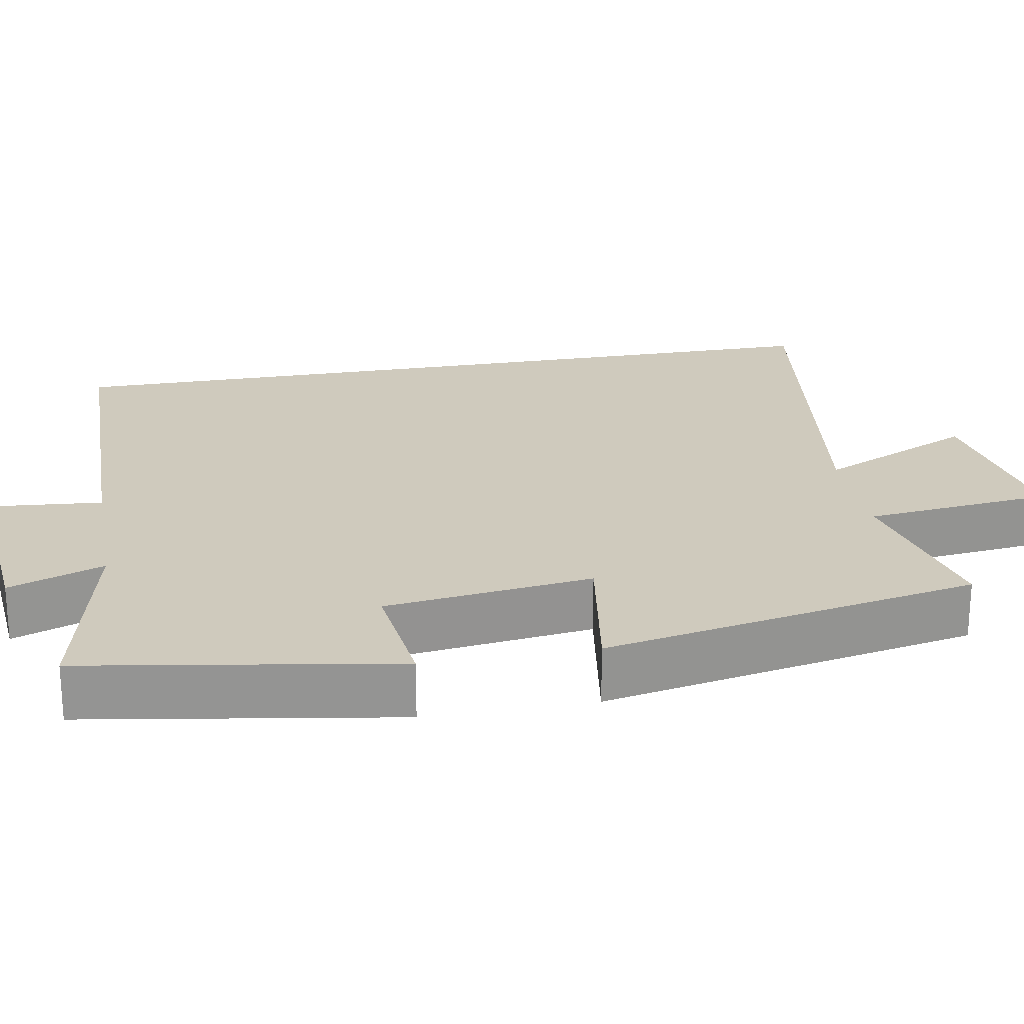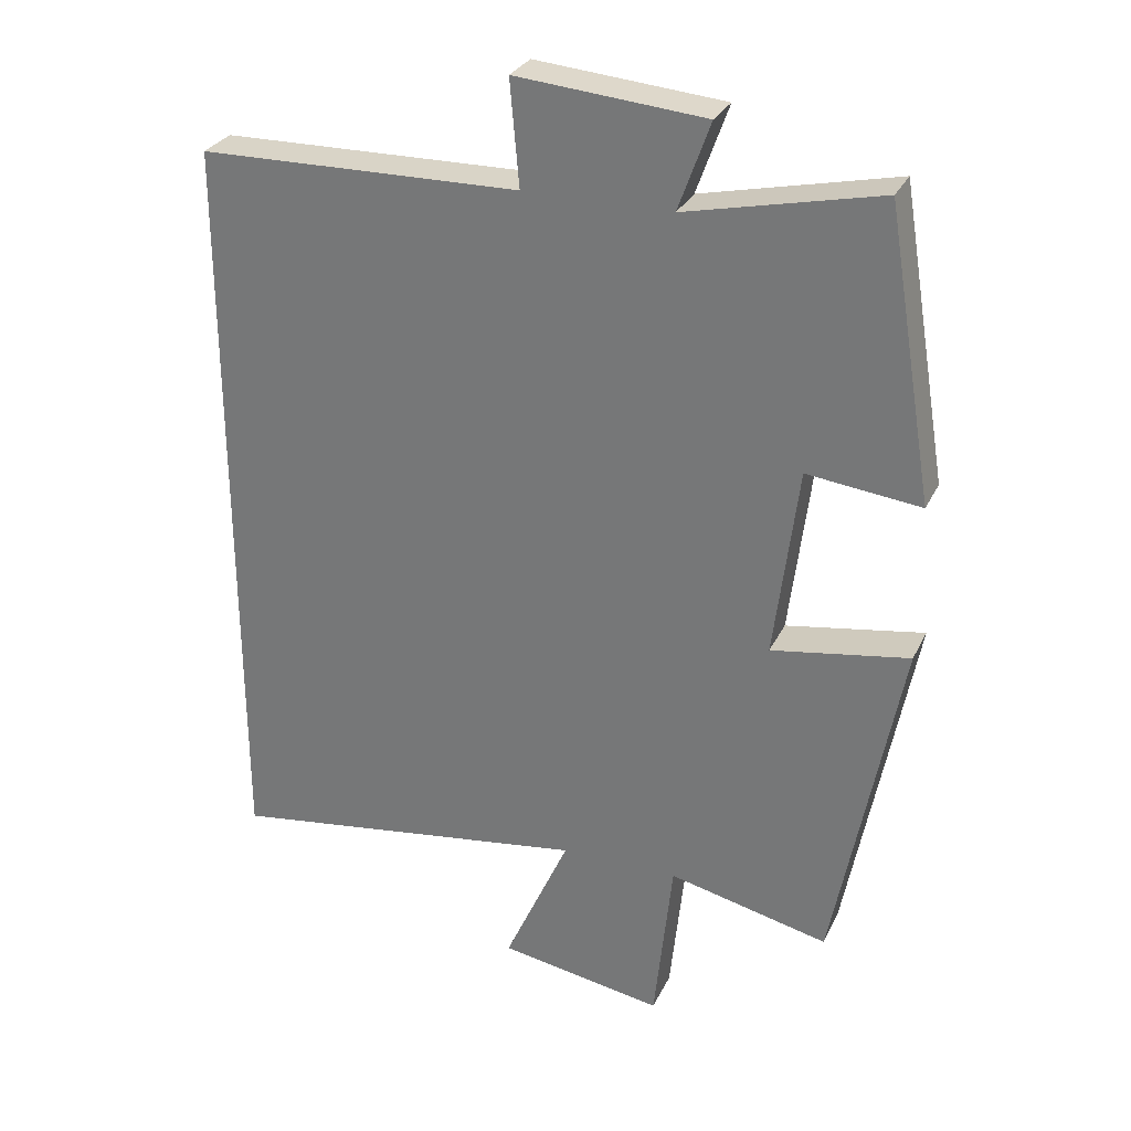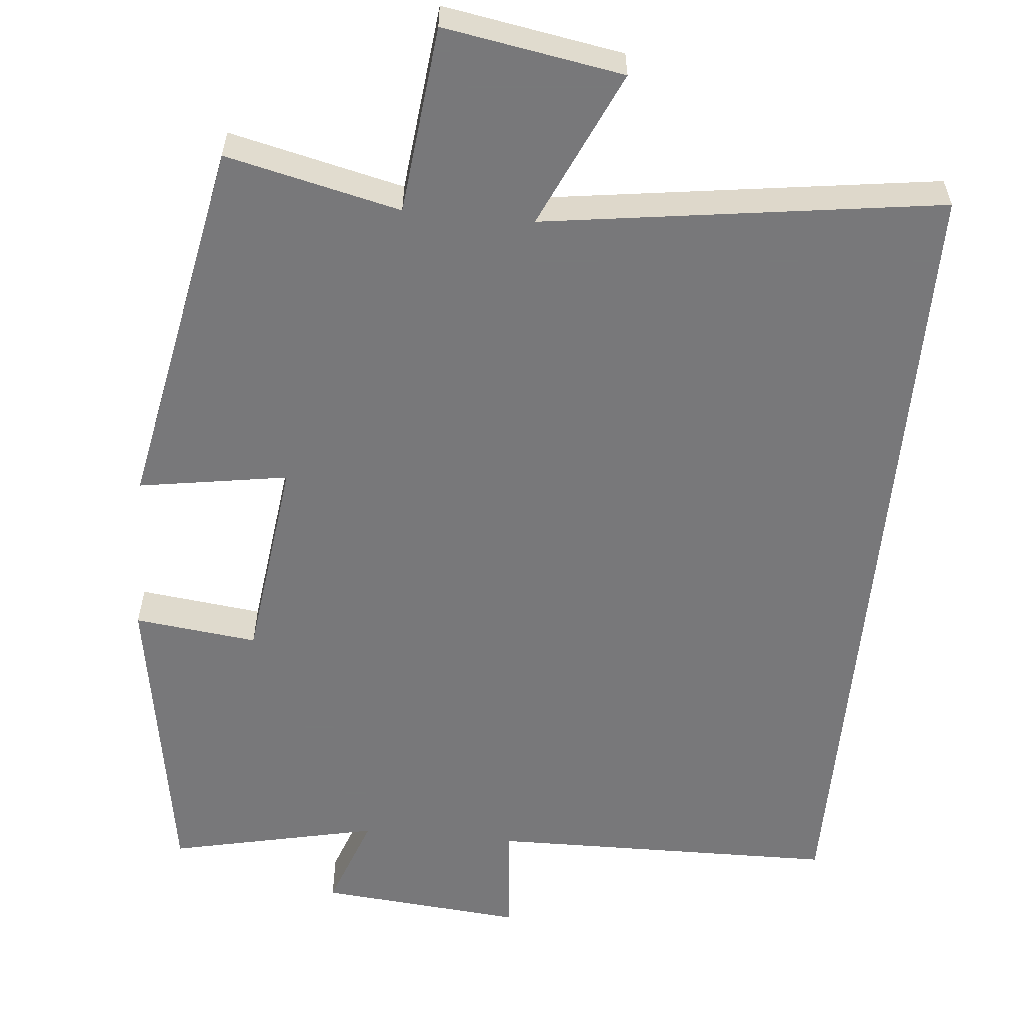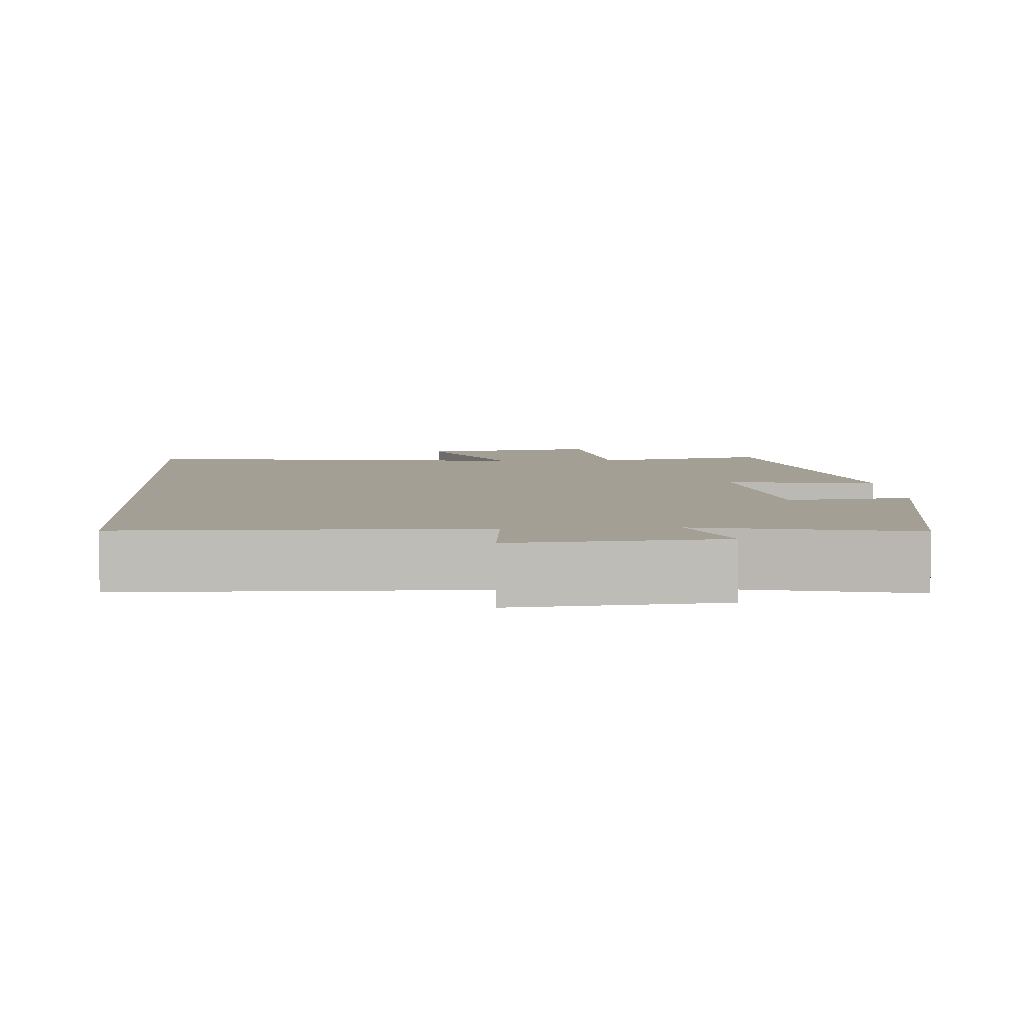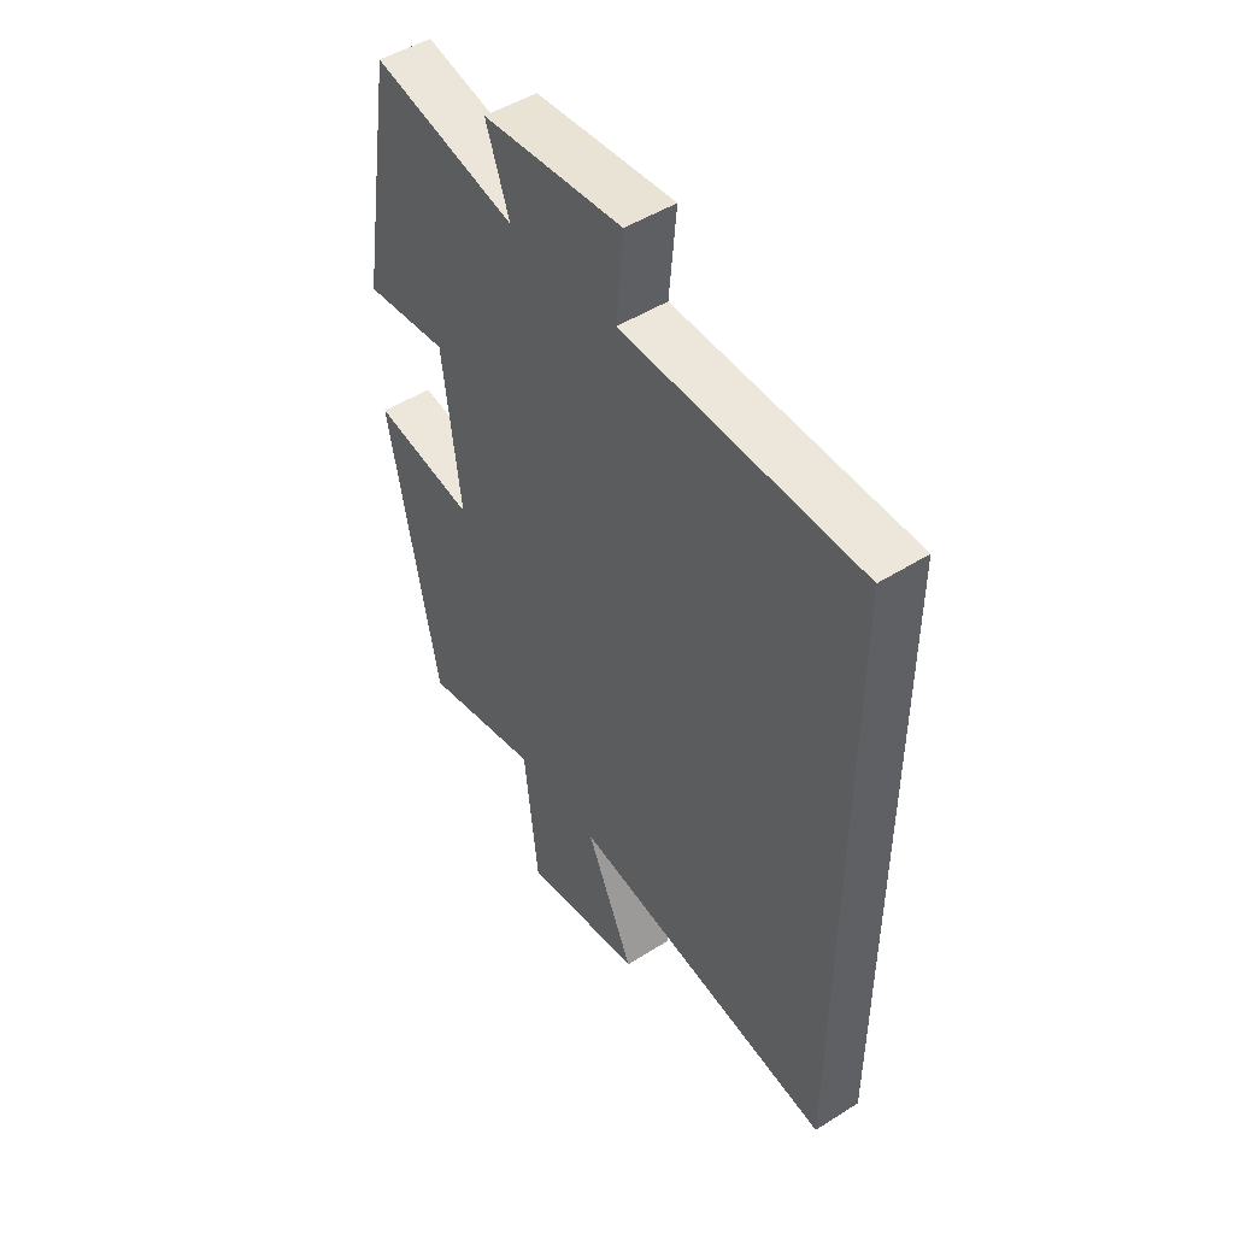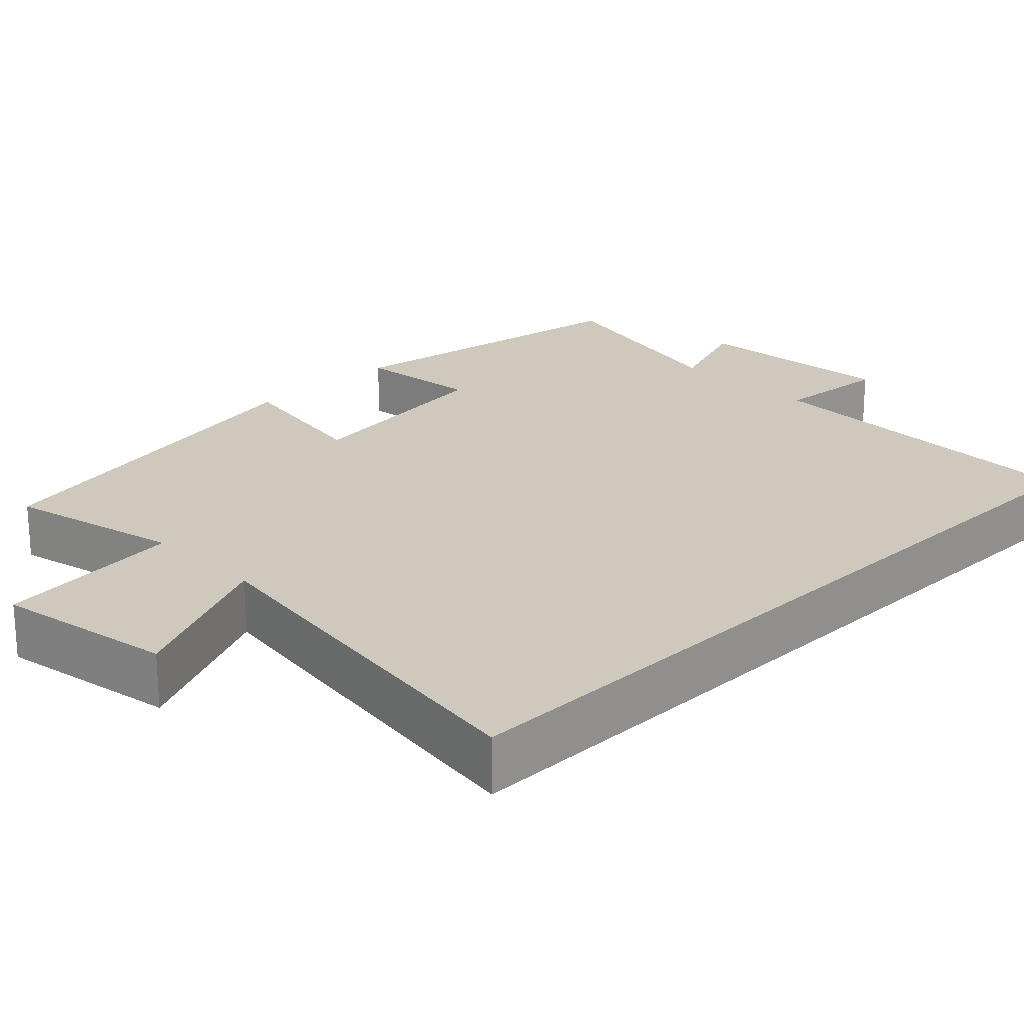
<metadata>
{"format":"obj","ext":"obj","renderer":"f3d","projection":"perspective","resolution":1024,"background":"white","views":[{"elev":23.1,"azim":79.8,"up":"+Y"},{"elev":29.0,"azim":21.8,"up":"+Z"},{"elev":-57.6,"azim":174.6,"up":"+Y"},{"elev":5.6,"azim":-3.6,"up":"+Y"},{"elev":48.8,"azim":-125.1,"up":"+Z"},{"elev":22.4,"azim":-134.6,"up":"+Y"}]}
</metadata>
<code>
v -0.5 0.07 0.493
v -0.048 0.07 0.5
v -0.061 0.07 0.648
v 0.205 0.07 0.624
v 0.16 0.07 0.5
v 0.433 0.07 0.56
v 0.5 0.07 0.155
v 0.34 0.07 0.174
v 0.306 0.07 -0.096
v 0.5 0.07 -0.065
v 0.406 0.07 -0.553
v 0.18 0.07 -0.5
v 0.154 0.07 -0.744
v -0.078 0.07 -0.704
v 0.014 0.07 -0.5
v -0.5 0.07 -0.572
v -0.5 0 0.493
v -0.048 0 0.5
v -0.061 0 0.648
v 0.205 0 0.624
v 0.16 0 0.5
v 0.433 0 0.56
v 0.5 0 0.155
v 0.34 0 0.174
v 0.306 0 -0.096
v 0.5 0 -0.065
v 0.406 0 -0.553
v 0.18 0 -0.5
v 0.154 0 -0.744
v -0.078 0 -0.704
v 0.014 0 -0.5
v -0.5 0 -0.572
f 15 16 1 2
f 12 13 14 15
f 12 15 2
f 9 10 11 12
f 8 9 12 2
f 5 6 7 8
f 5 8 2 3
f 3 4 5
f 18 17 32 31
f 31 30 29 28
f 18 31 28
f 28 27 26 25
f 18 28 25 24
f 24 23 22 21
f 19 18 24 21
f 21 20 19
f 1 17 18 2
f 2 18 19 3
f 3 19 20 4
f 4 20 21 5
f 5 21 22 6
f 6 22 23 7
f 7 23 24 8
f 8 24 25 9
f 9 25 26 10
f 10 26 27 11
f 11 27 28 12
f 12 28 29 13
f 13 29 30 14
f 14 30 31 15
f 15 31 32 16
f 16 32 17 1

</code>
